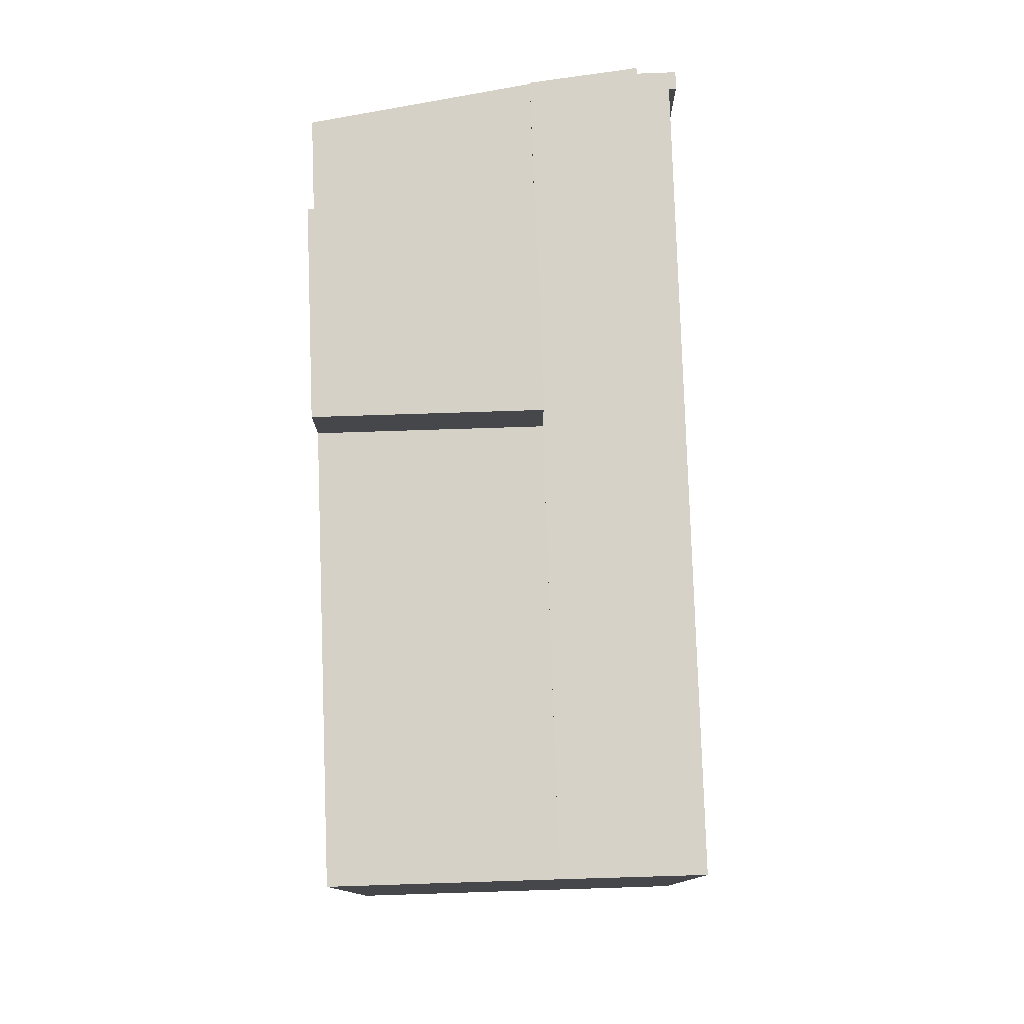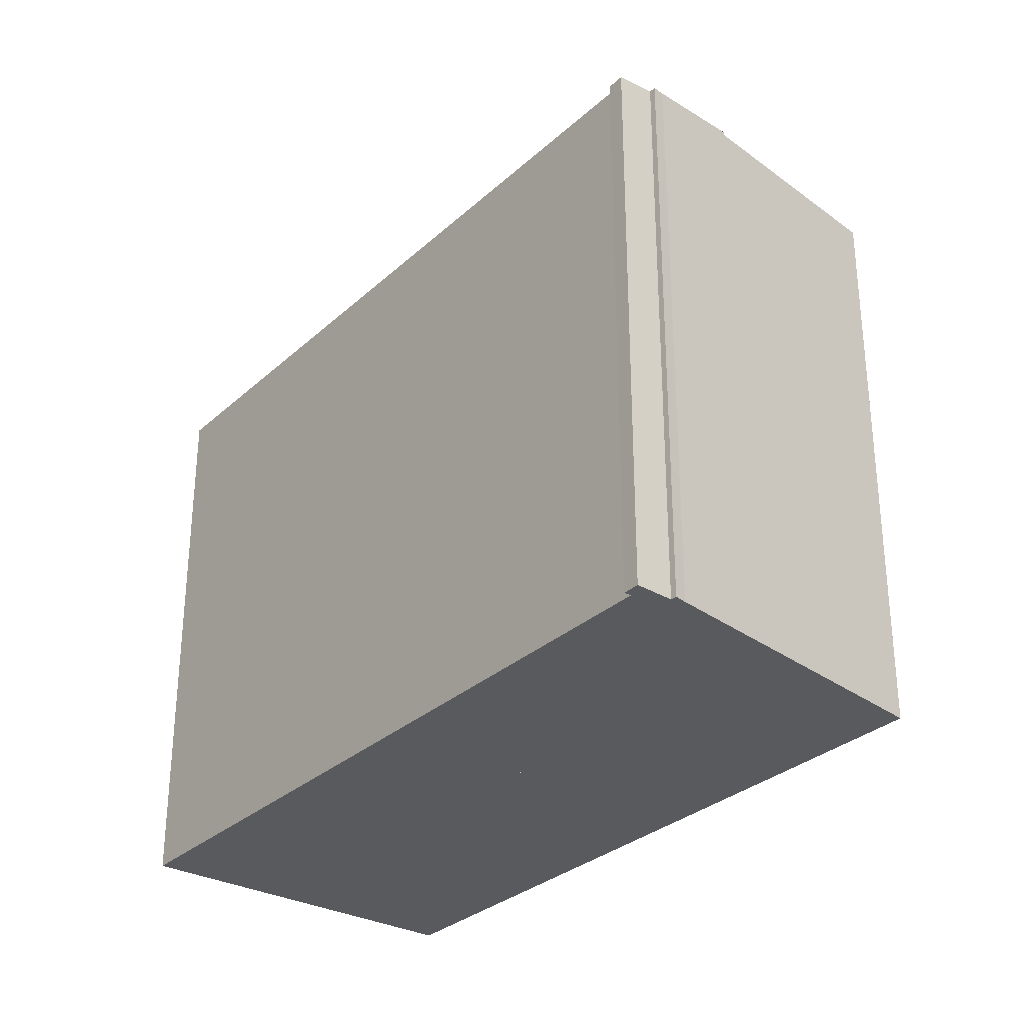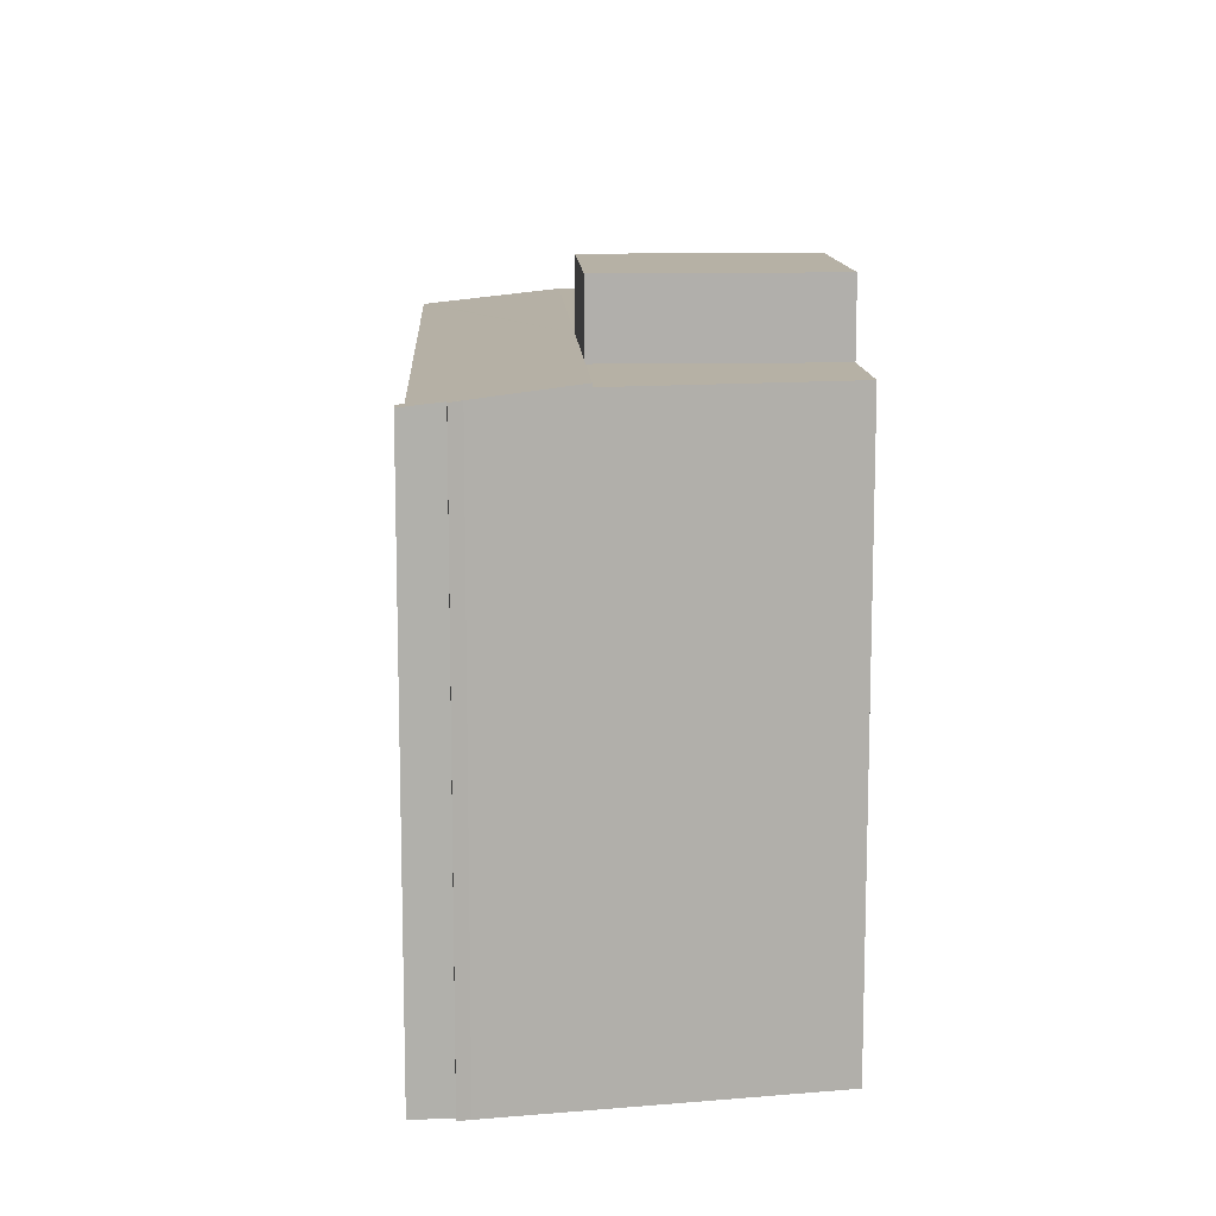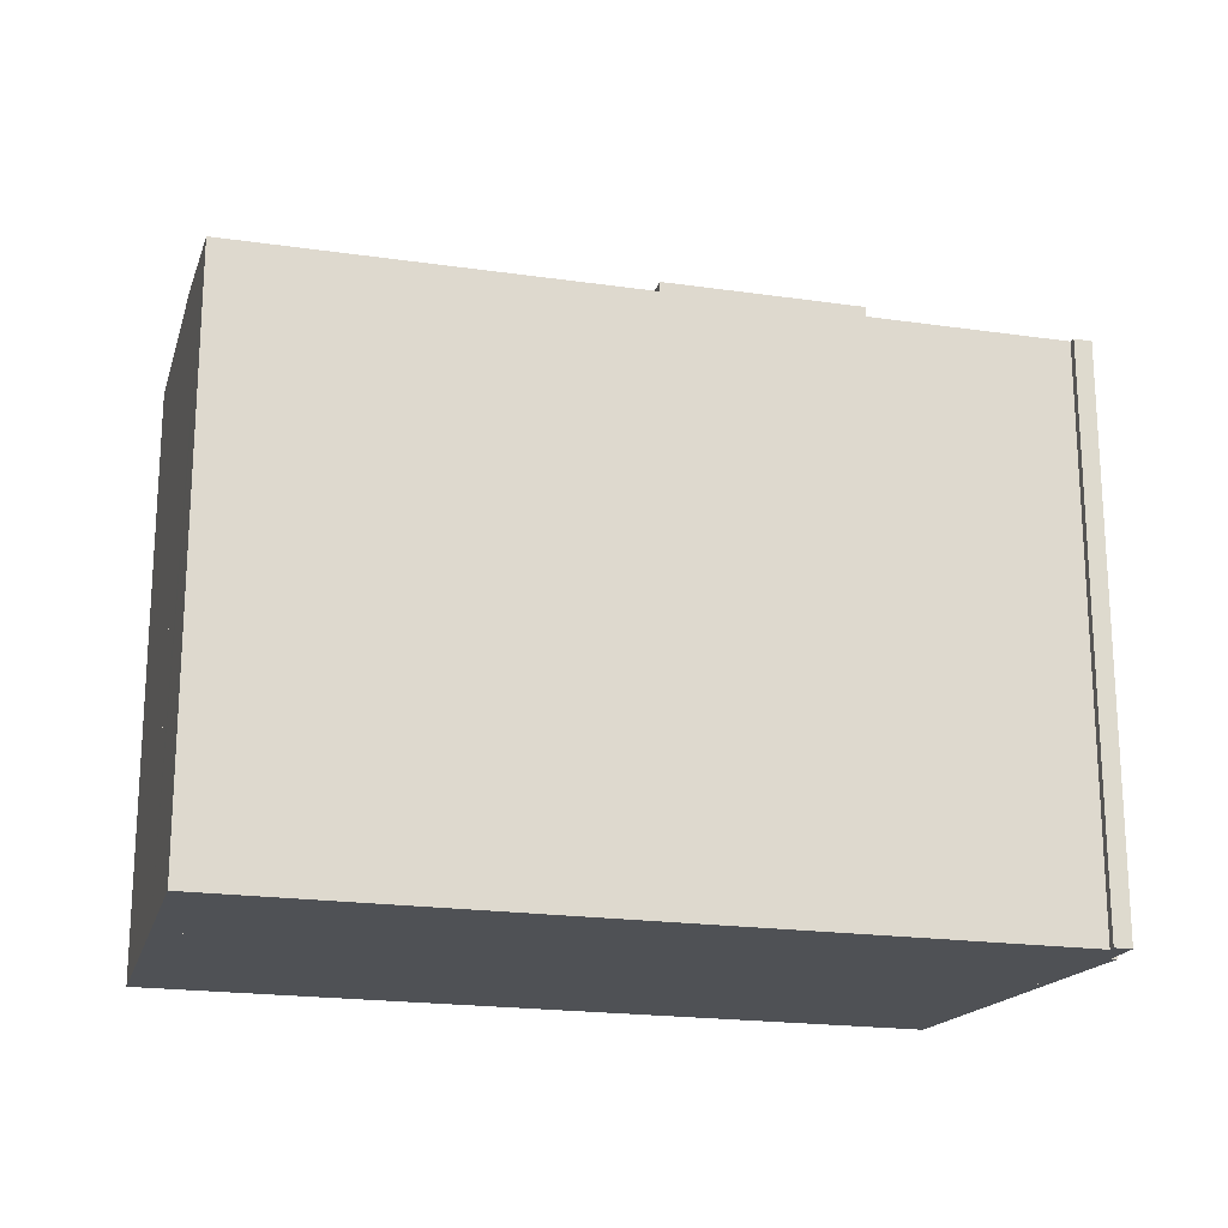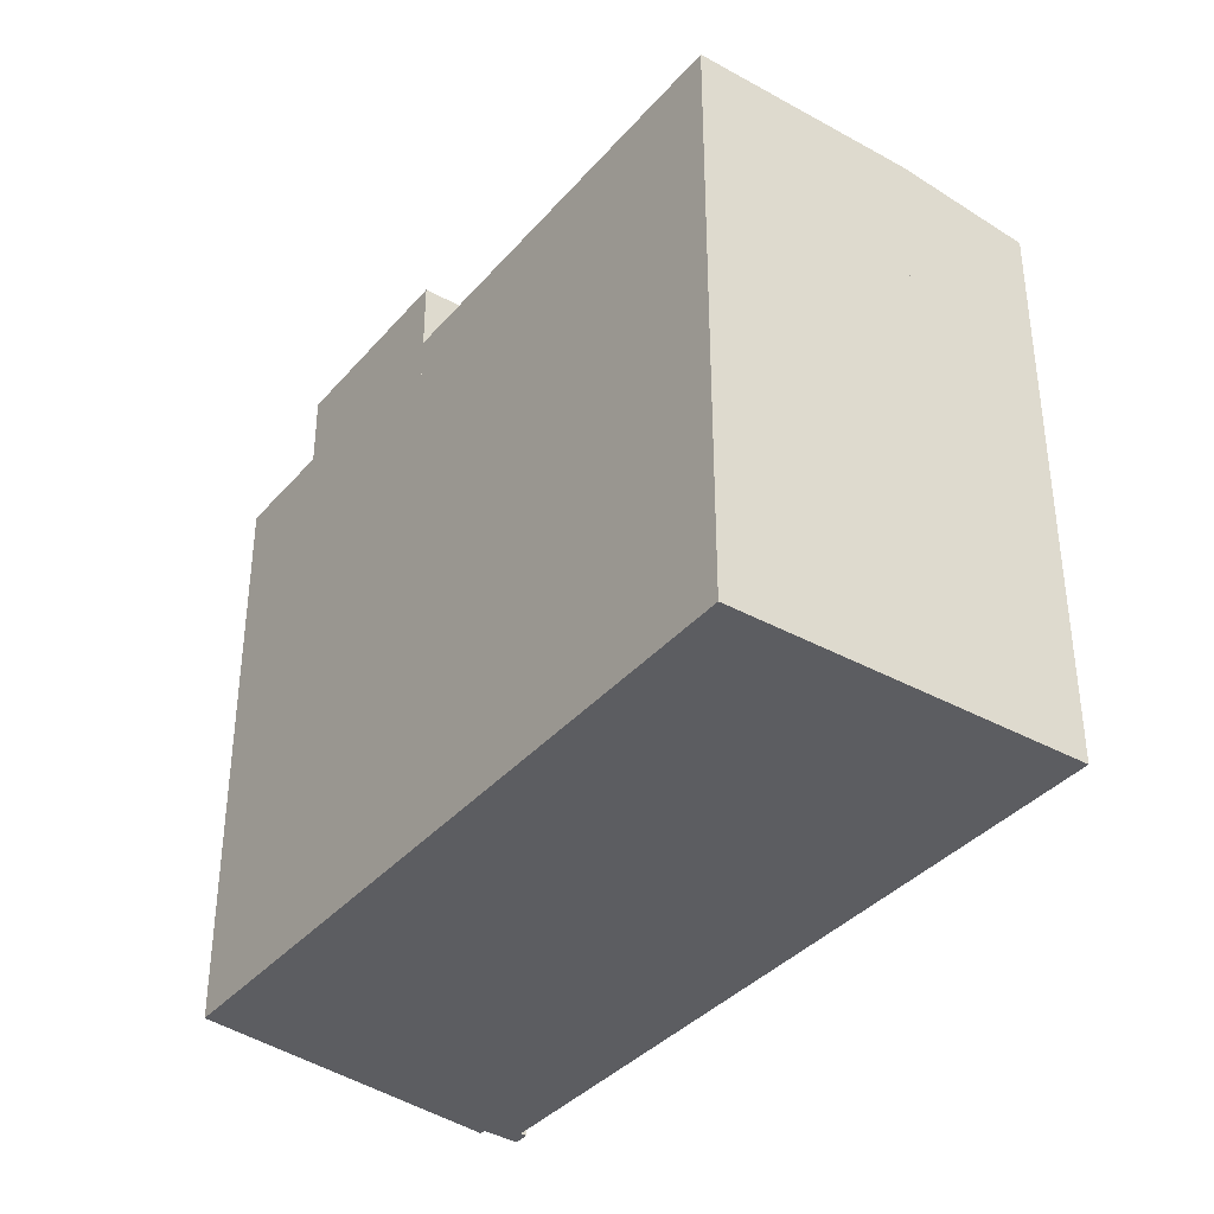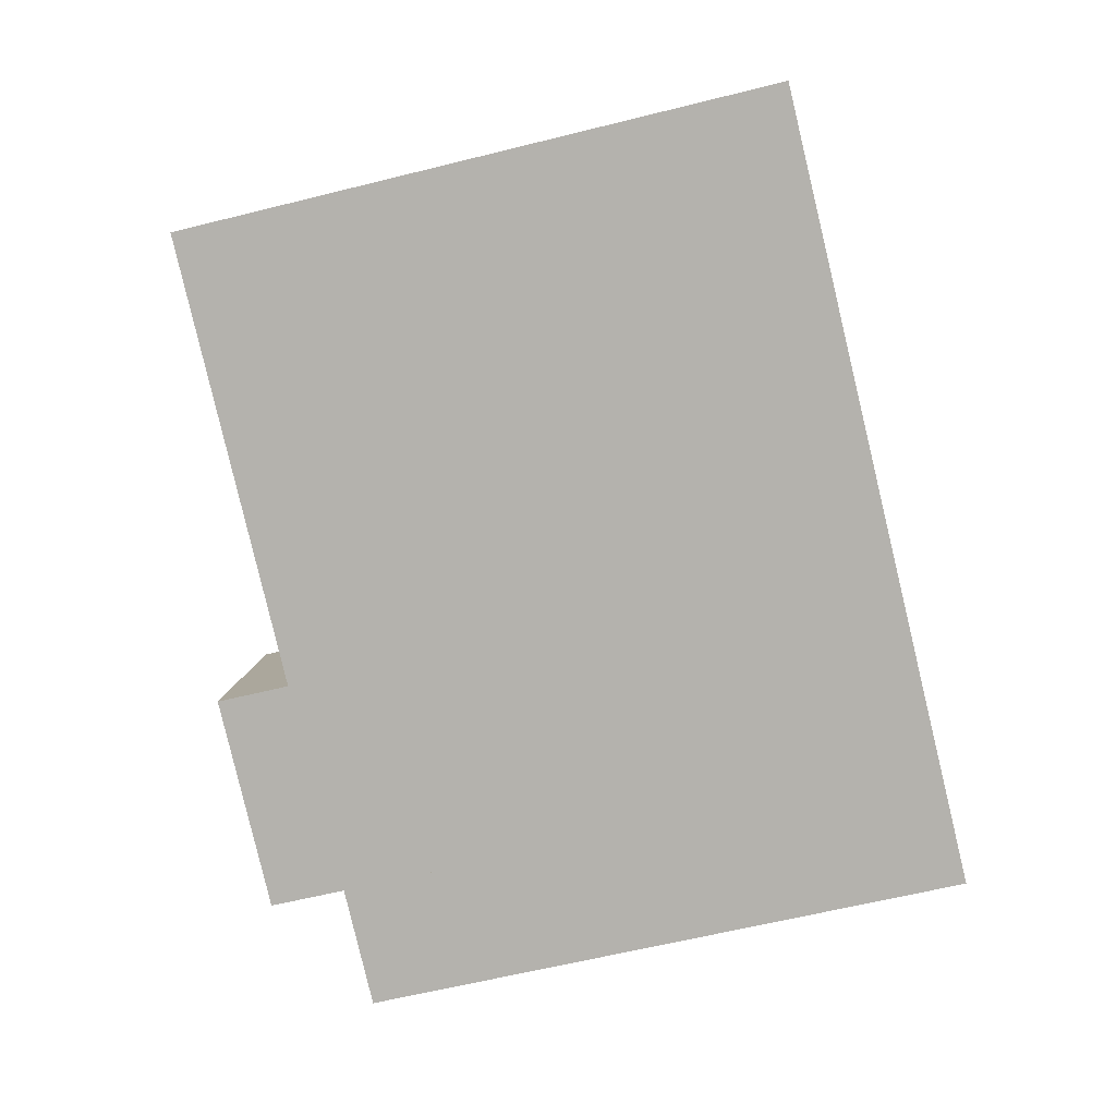
<metadata>
{"format":"obj","ext":"obj","renderer":"f3d","projection":"perspective","resolution":1024,"background":"white","views":[{"elev":79.4,"azim":-71.2,"up":"+Y"},{"elev":-30.6,"azim":72.8,"up":"+Y"},{"elev":12.0,"azim":107.9,"up":"+Y"},{"elev":-20.1,"azim":5.9,"up":"+Y"},{"elev":-37.2,"azim":-104.7,"up":"+Y"},{"elev":-60.5,"azim":-75.6,"up":"+Z"}]}
</metadata>
<code>
v  30.08 19.64 2.257
v  30.52 19.68 1.737
v  30.11 19.79 0.791
v  30.66 19.64 2.047
v  4.192 19.73 11.14
v  16.9 20.2 1.743
v  2.683 20.2 7.127
v  4.358 19.68 11.58
v  4.408 19.67 11.71
v  29.99 19.67 2.023
v  23.57 20.2 -0.785
v  28.42 20.2 -2.62
v  29.02 20.07 -1.562
v  30.09 19.84 0.335
v  30.31 19.79 0.705
v  4.408 -7.172e-16 11.71
v  29.99 -1.239e-16 2.023
v  30.08 -1.382e-16 2.257
v  30.66 -1.253e-16 2.047
v  2.683 -4.364e-16 7.127
v  4.192 -6.819e-16 11.14
v  4.358 -7.089e-16 11.58
v  30.11 -4.843e-17 0.791
v  30.52 -1.064e-16 1.737
v  30.09 -2.051e-17 0.335
v  30.31 -4.317e-17 0.705
v  28.42 1.604e-16 -2.62
v  29.02 9.564e-17 -1.562
v  23.57 4.807e-17 -0.785
v  16.9 -1.067e-16 1.743
v  14.21 22.61 -5.401
v  23.57 22.61 -0.785
v  20.88 22.61 -7.937
v  16.9 22.61 1.743
v  20.88 4.86e-16 -7.937
v  14.21 3.307e-16 -5.401
v  20.88 20.09 -7.937
v  25 20.09 -8.678
v  24.62 20.09 -9.358
v  28.42 20.09 -2.62
v  23.57 20.09 -0.785
v  24.62 5.73e-16 -9.358
v  25 5.314e-16 -8.678
v  0 20.18 1.236e-15
v  16.9 20.18 1.743
v  14.21 20.18 -5.401
v  2.683 20.18 7.127
v  0 0 0
g defaultobject
f 1 2 3
f 2 1 4
f 5 6 7
f 6 5 8
f 6 8 9
f 6 9 10
f 6 10 11
f 11 10 12
f 12 10 13
f 13 10 14
f 14 10 1
f 14 1 3
f 14 3 15
f 16 10 9
f 10 16 17
f 18 4 1
f 4 18 19
f 17 1 10
f 1 17 18
f 20 5 7
f 5 20 8
f 8 20 9
f 9 20 21
f 9 21 22
f 9 22 16
f 2 23 3
f 23 2 4
f 23 4 19
f 23 19 24
f 15 25 14
f 25 15 26
f 25 13 14
f 13 25 12
f 12 25 27
f 27 25 28
f 3 26 15
f 26 3 23
f 27 11 12
f 11 27 6
f 6 27 7
f 7 27 29
f 7 29 20
f 20 29 30
f 30 21 20
f 21 30 22
f 22 30 16
f 16 30 17
f 17 30 29
f 17 29 27
f 17 27 28
f 17 28 25
f 17 25 18
f 18 25 23
f 23 25 26
f 18 24 19
f 24 18 23
f 31 32 33
f 32 31 34
f 30 32 34
f 32 30 29
f 29 33 32
f 33 29 35
f 35 31 33
f 31 35 36
f 36 34 31
f 34 36 30
f 36 29 30
f 29 36 35
f 37 38 39
f 38 37 40
f 40 37 41
f 35 41 37
f 41 35 29
f 29 40 41
f 40 29 27
f 27 38 40
f 38 27 39
f 39 27 42
f 42 27 43
f 42 37 39
f 37 42 35
f 42 29 35
f 29 42 27
f 27 42 43
f 44 45 46
f 45 44 47
f 48 47 44
f 47 48 20
f 20 45 47
f 45 20 30
f 30 46 45
f 46 30 36
f 36 44 46
f 44 36 48
f 48 30 20
f 30 48 36

</code>
